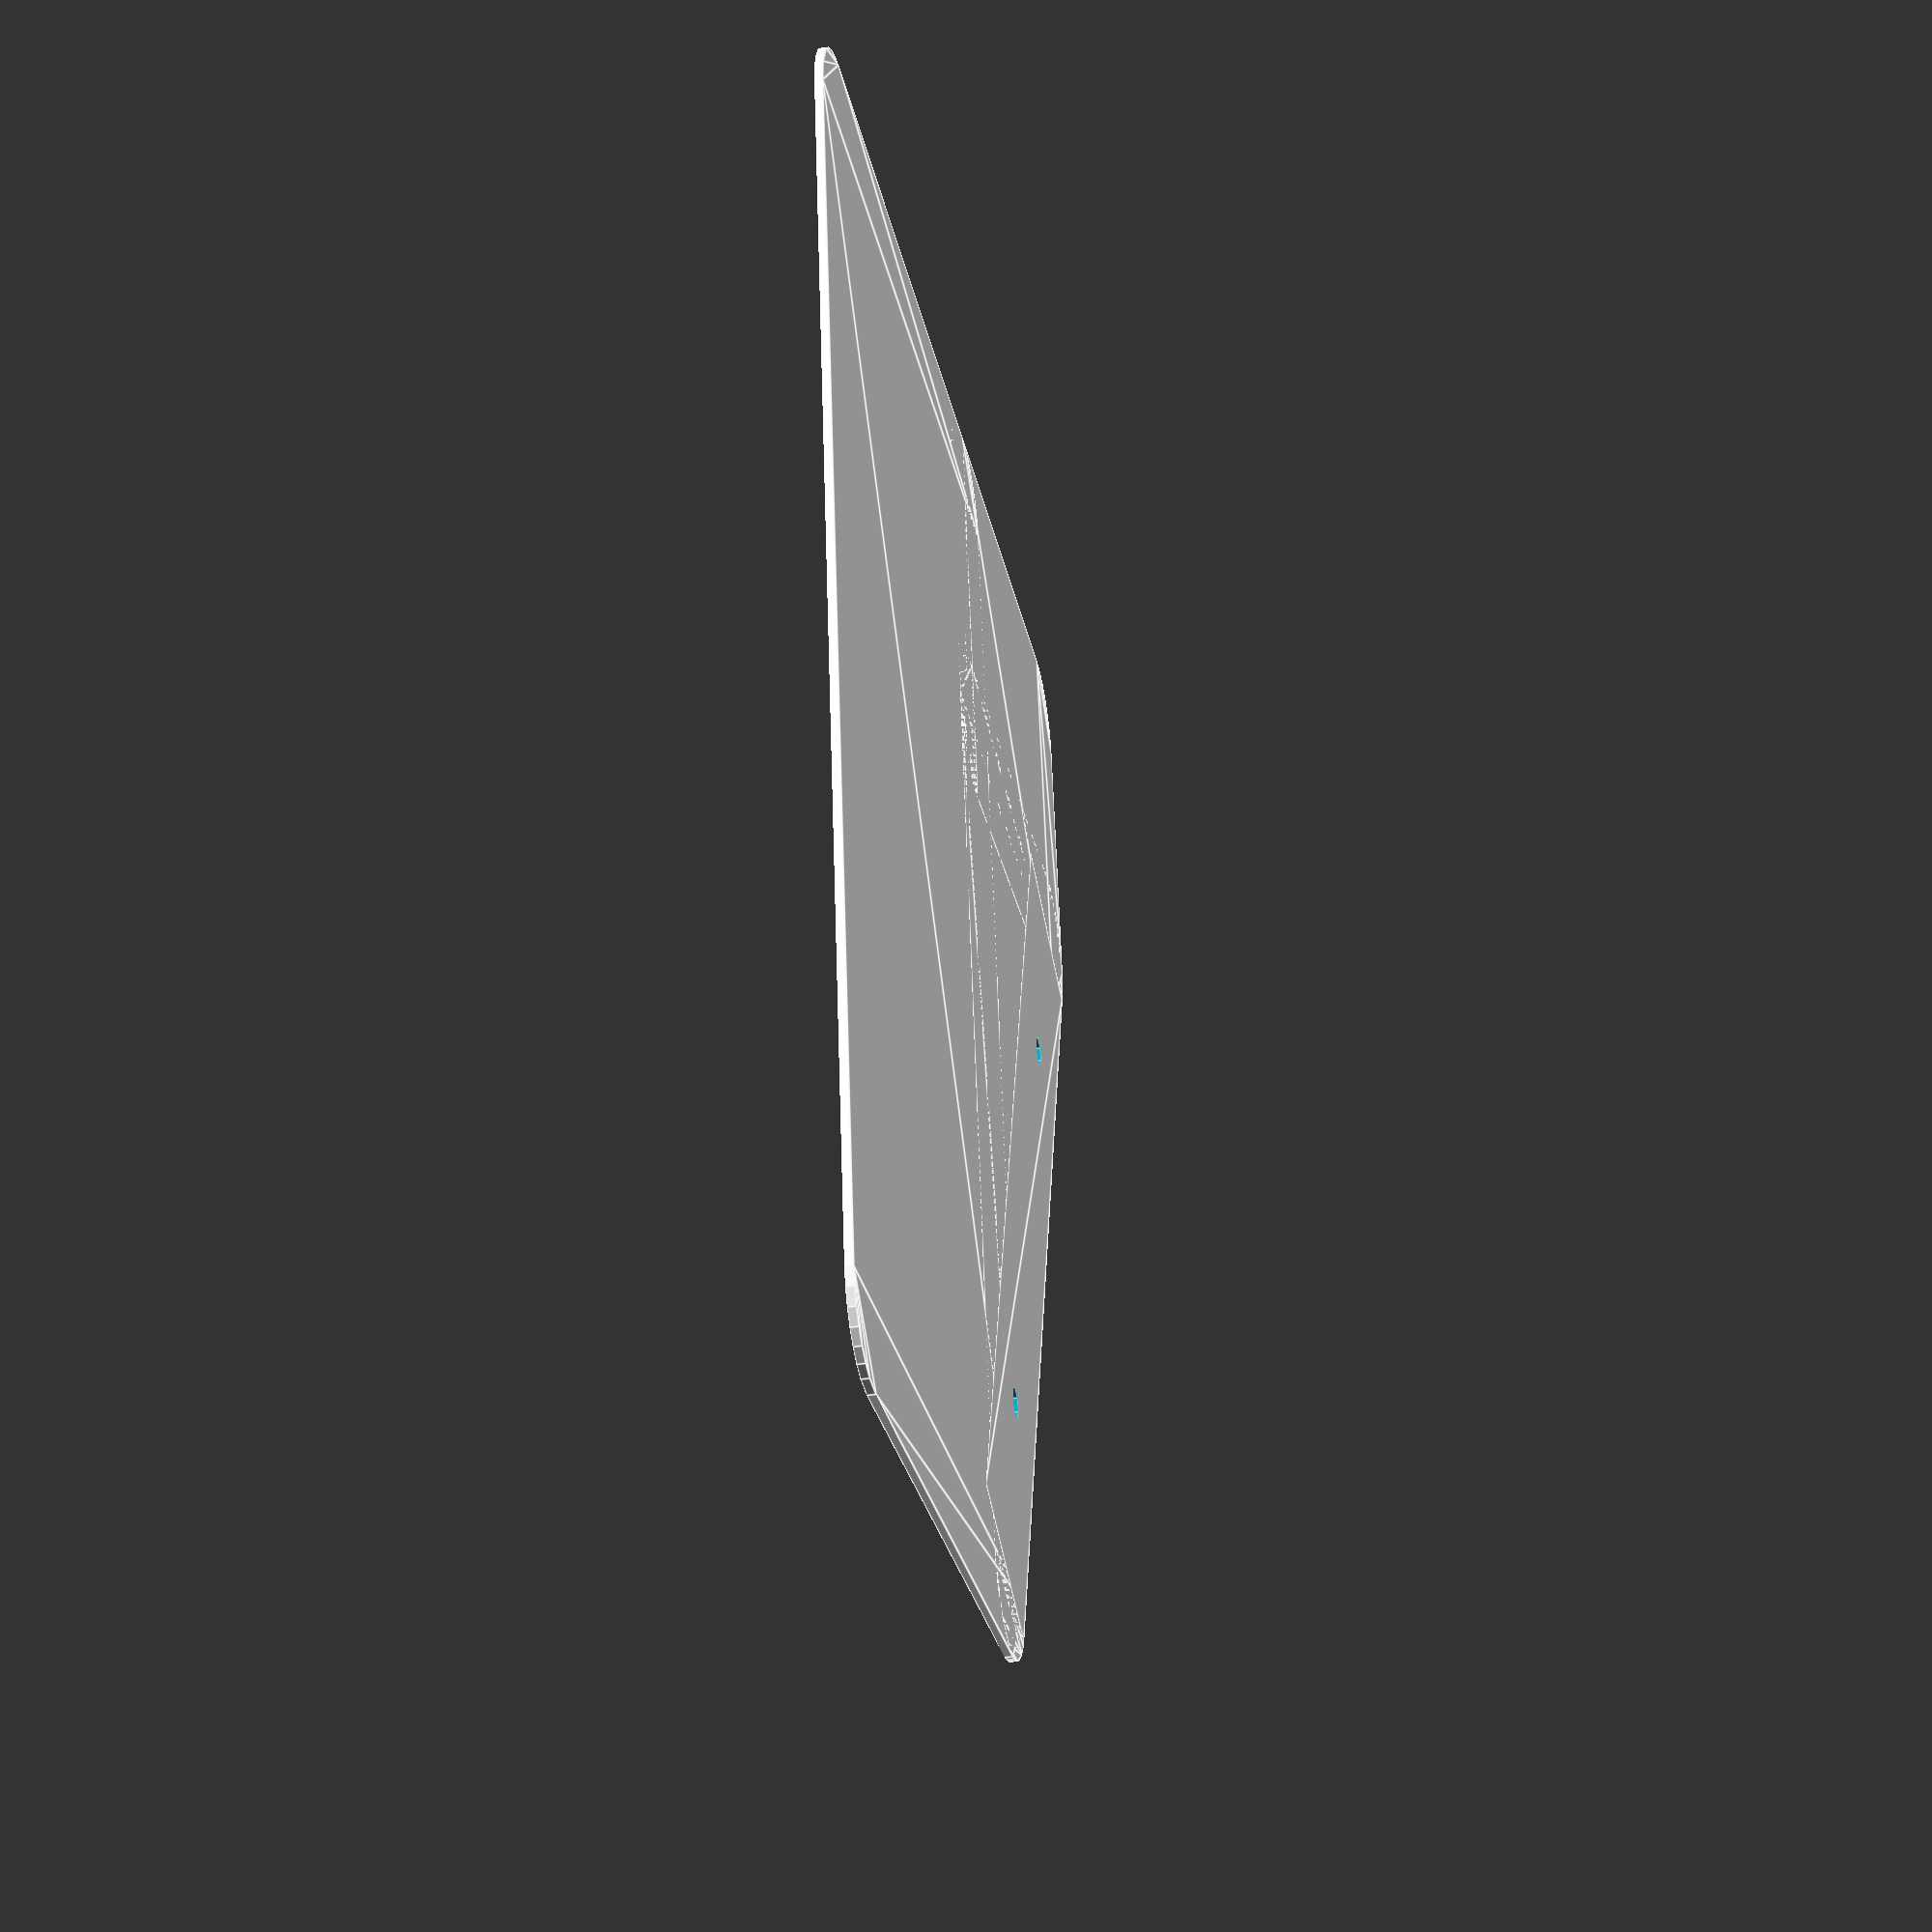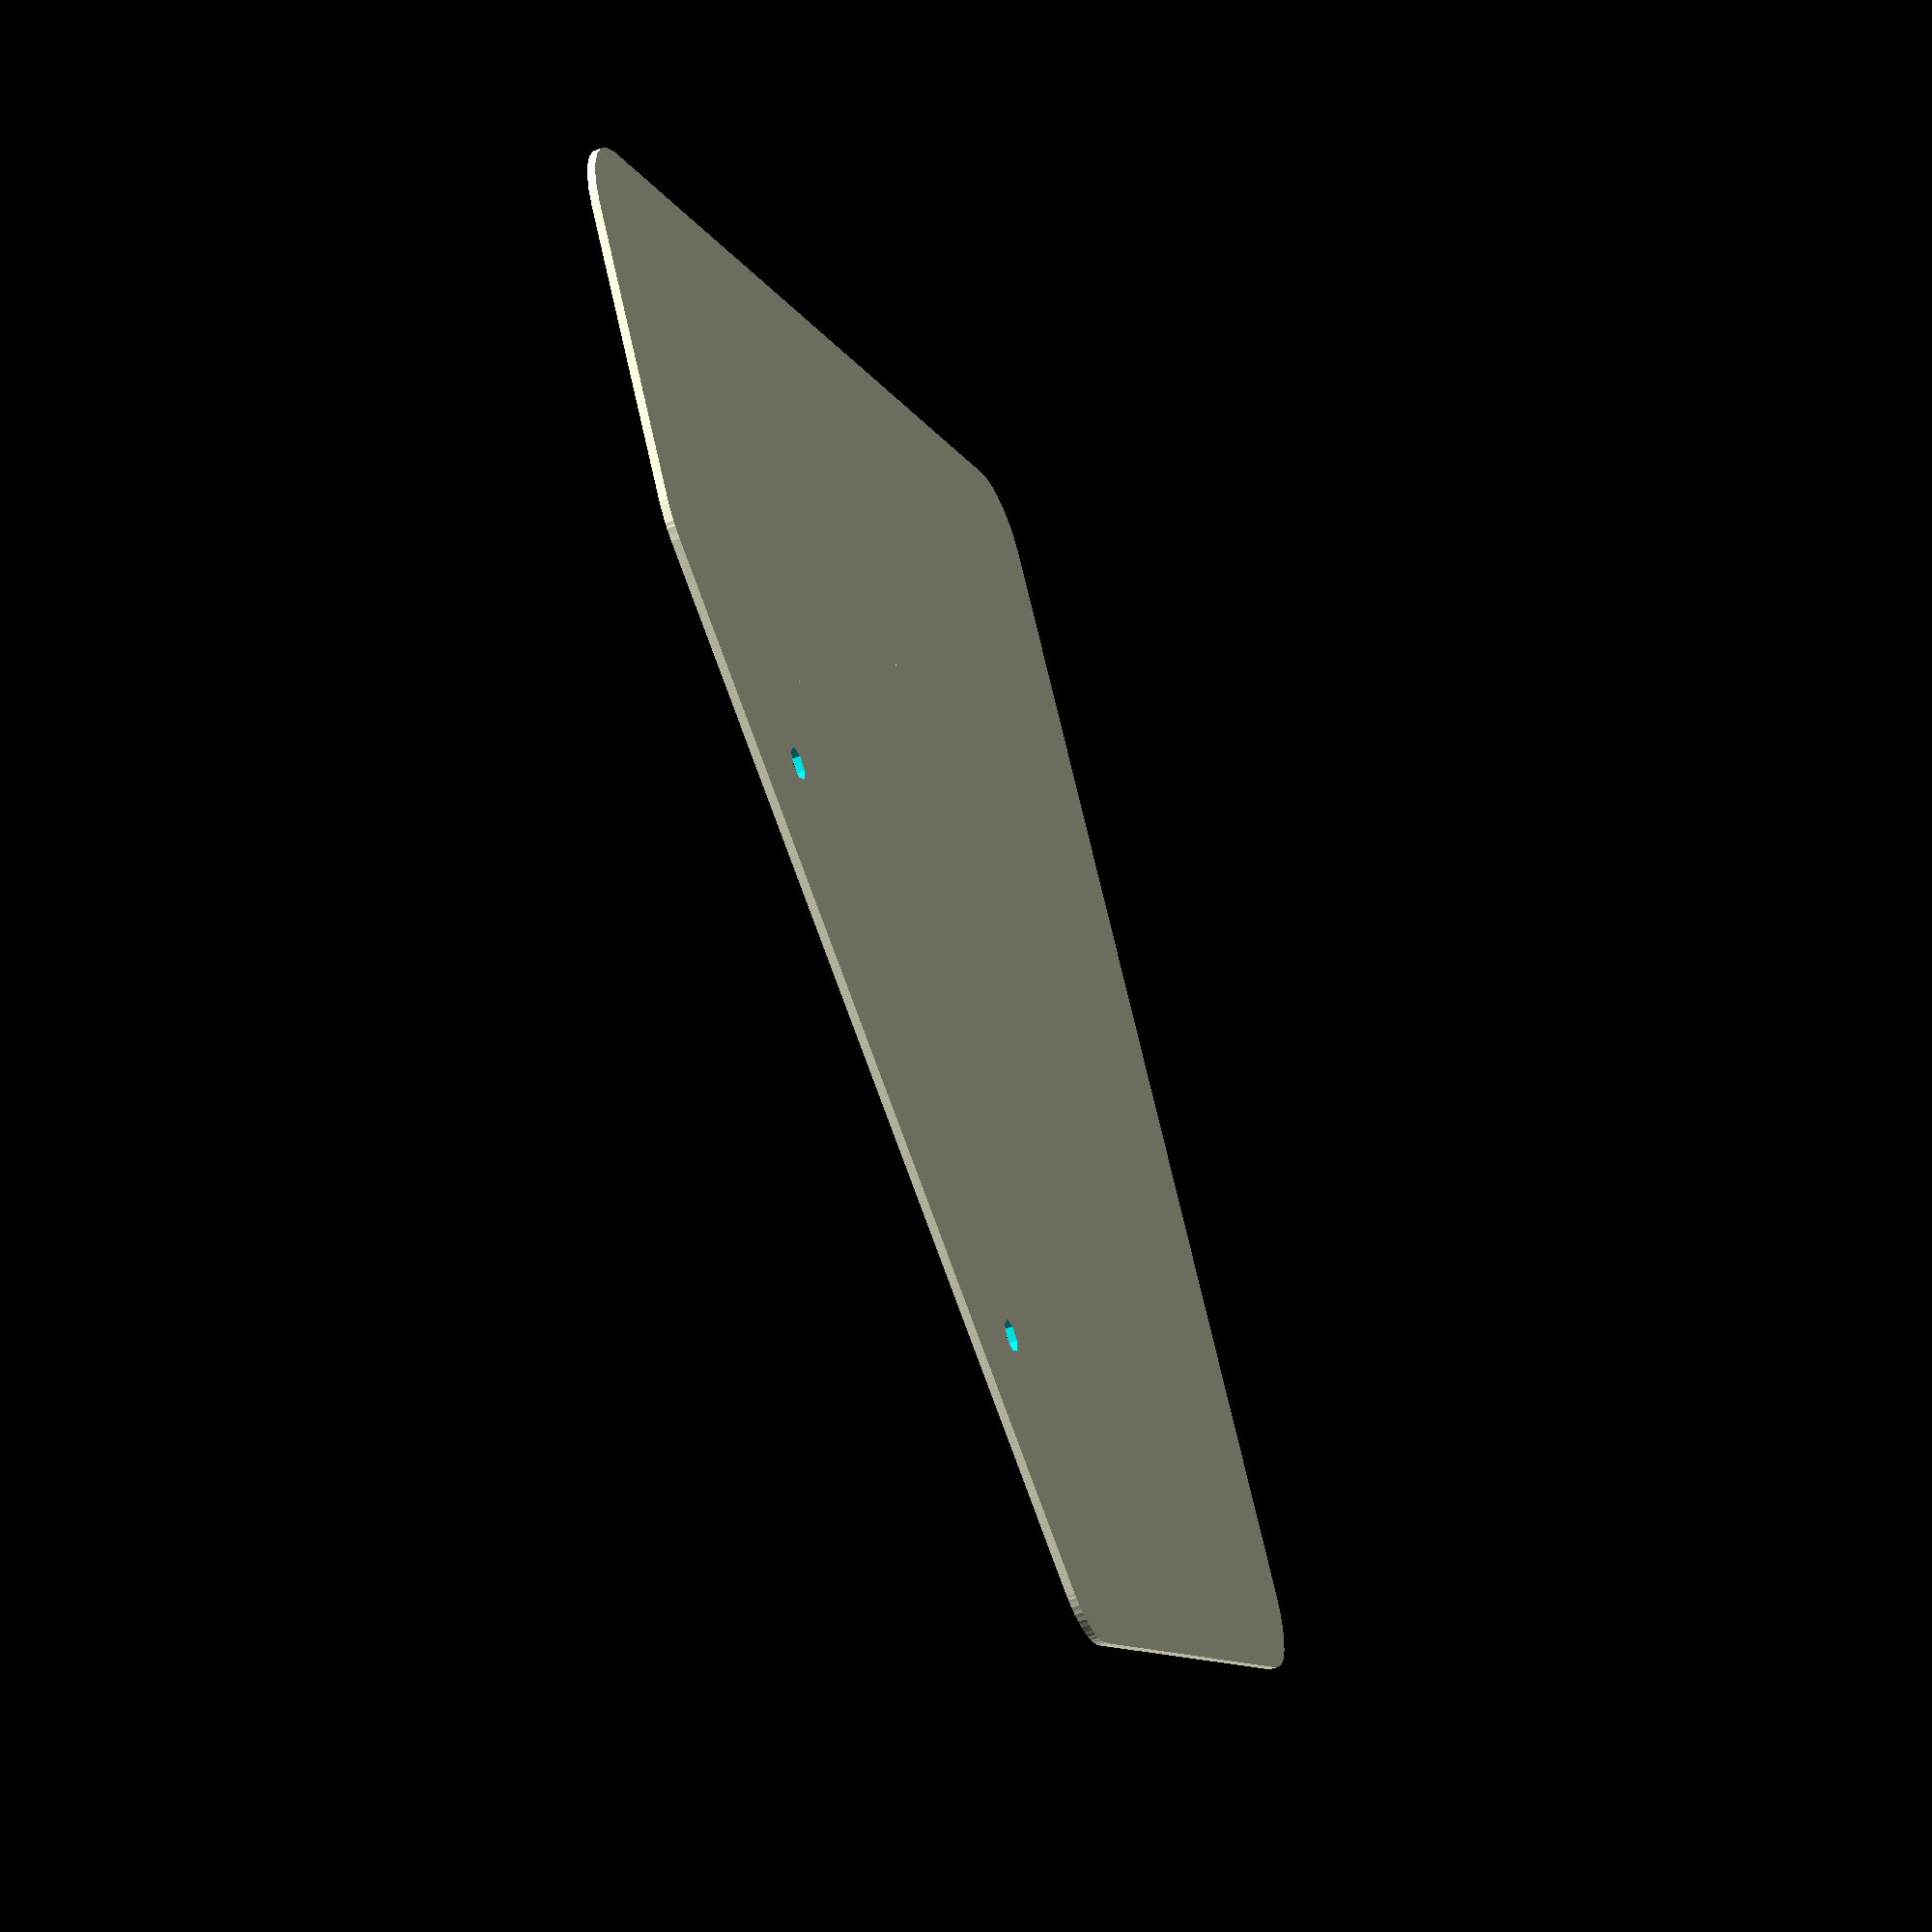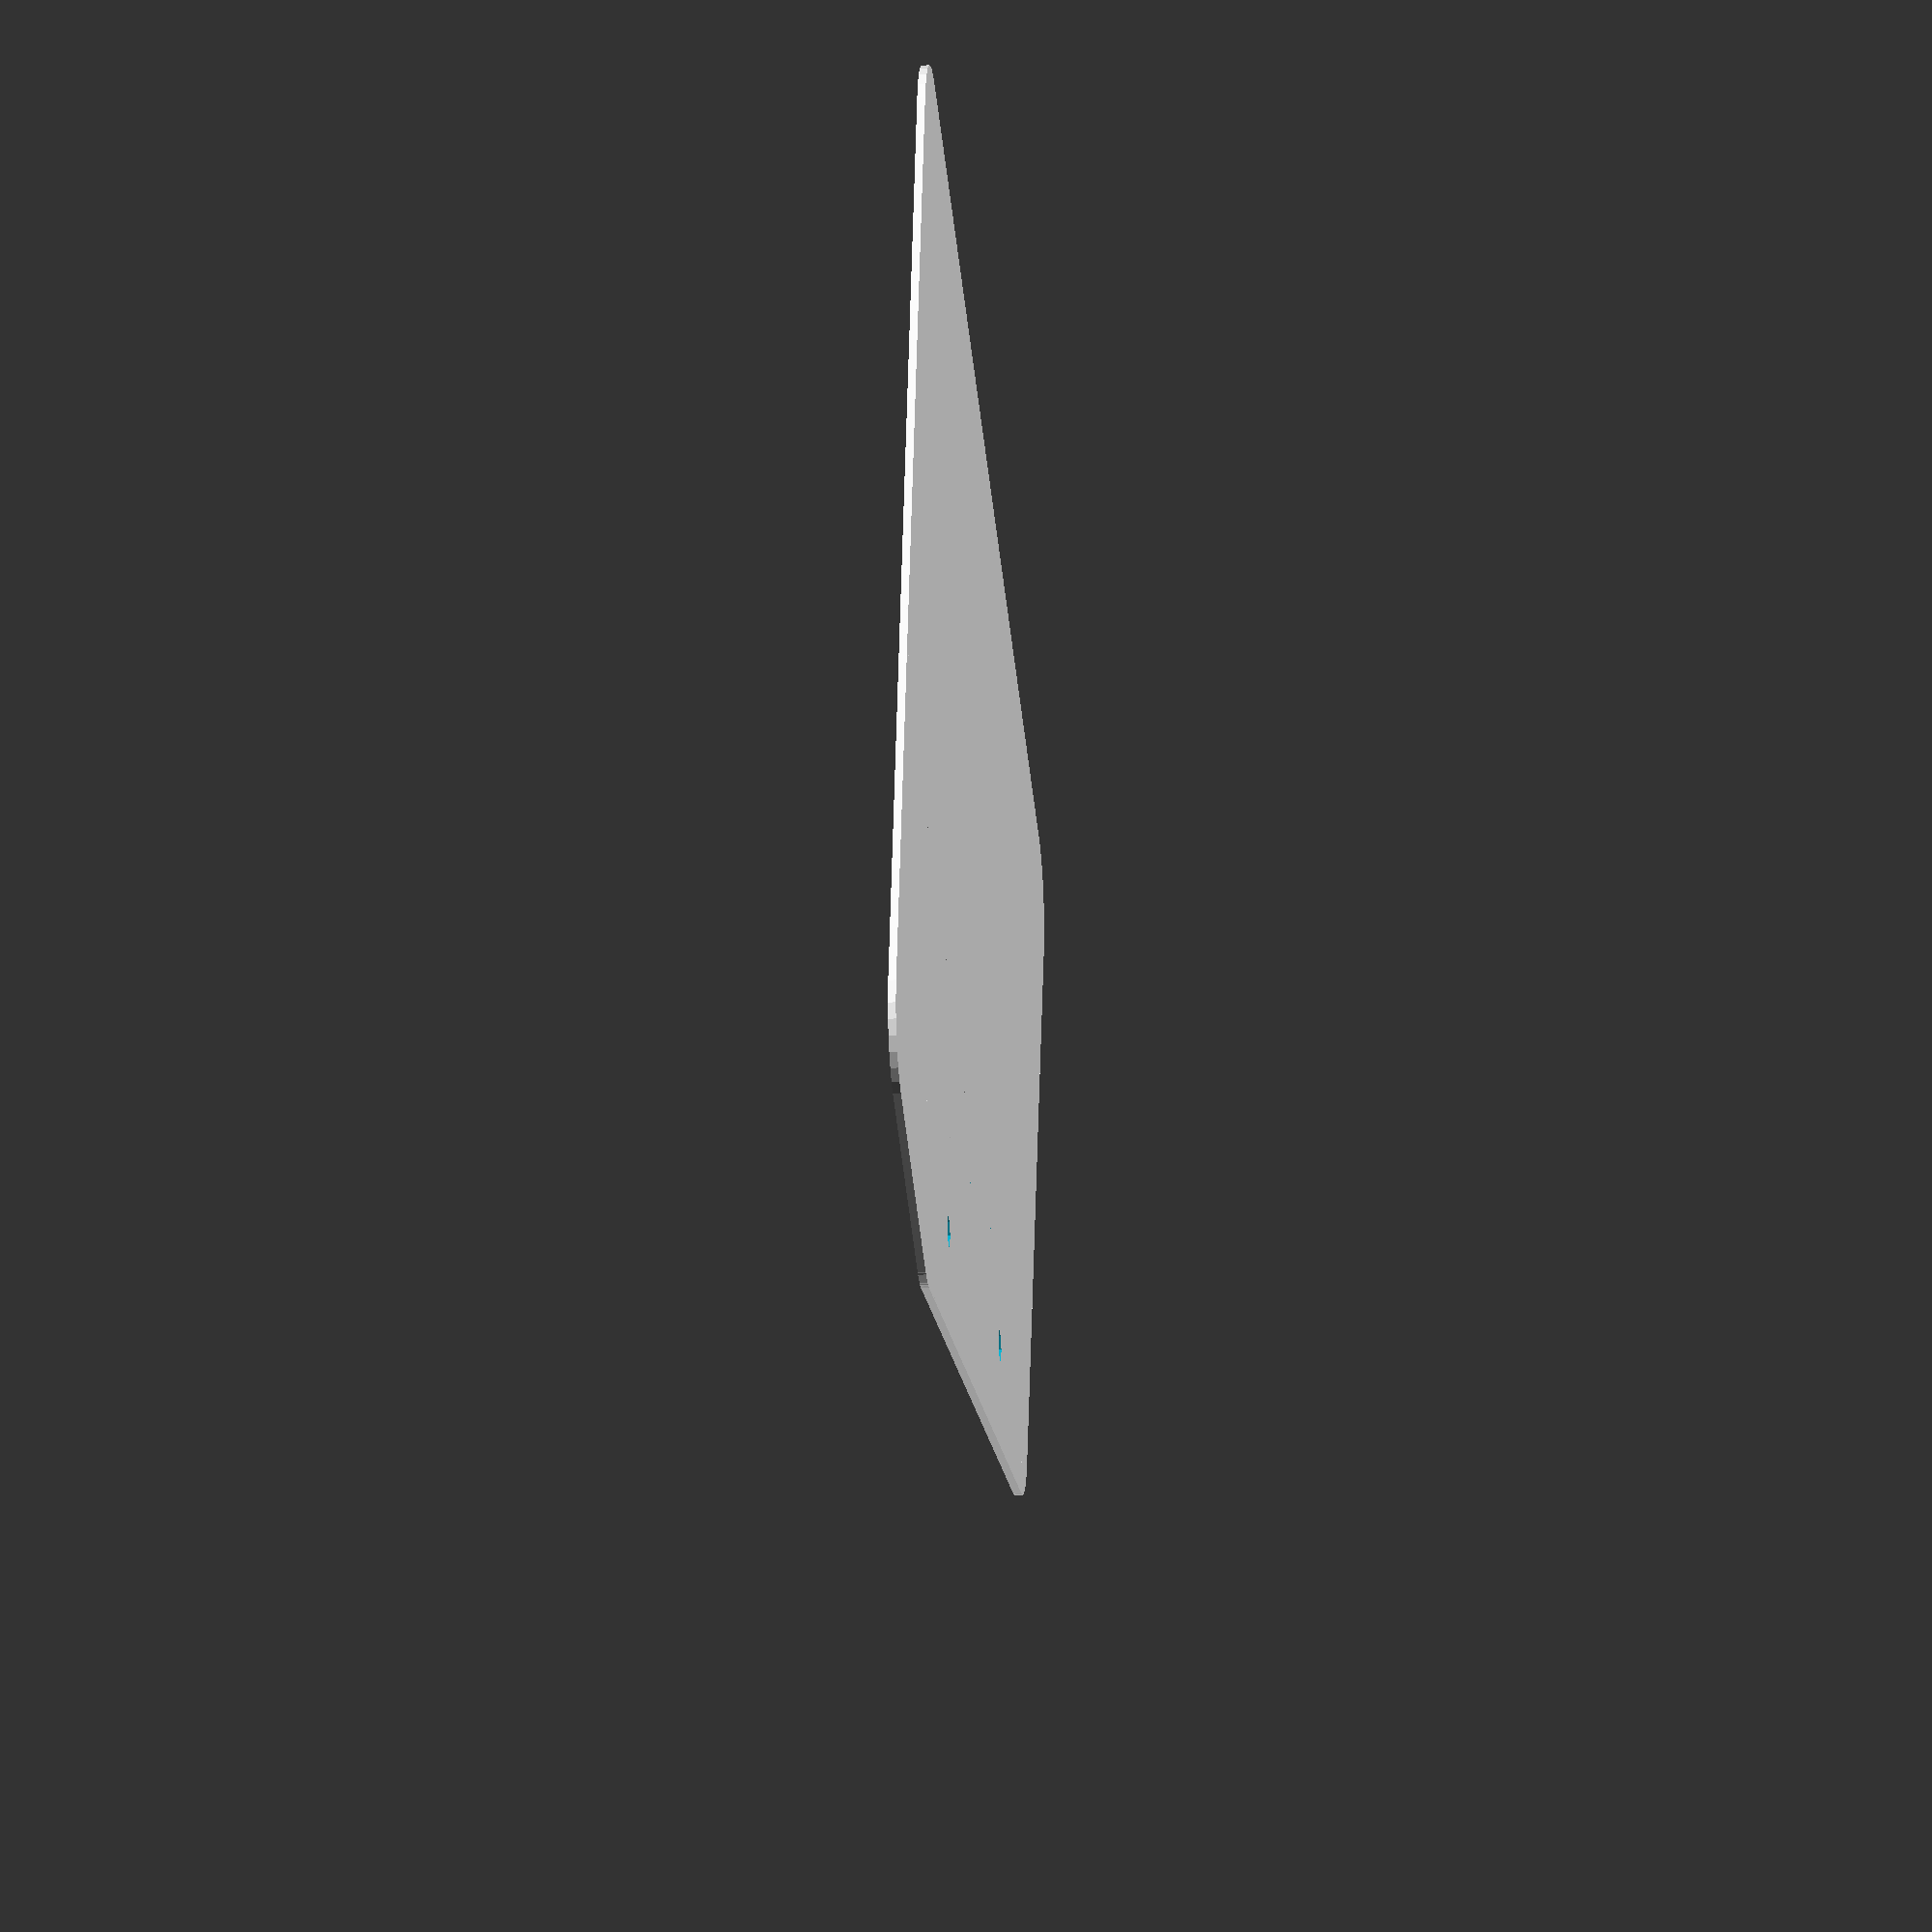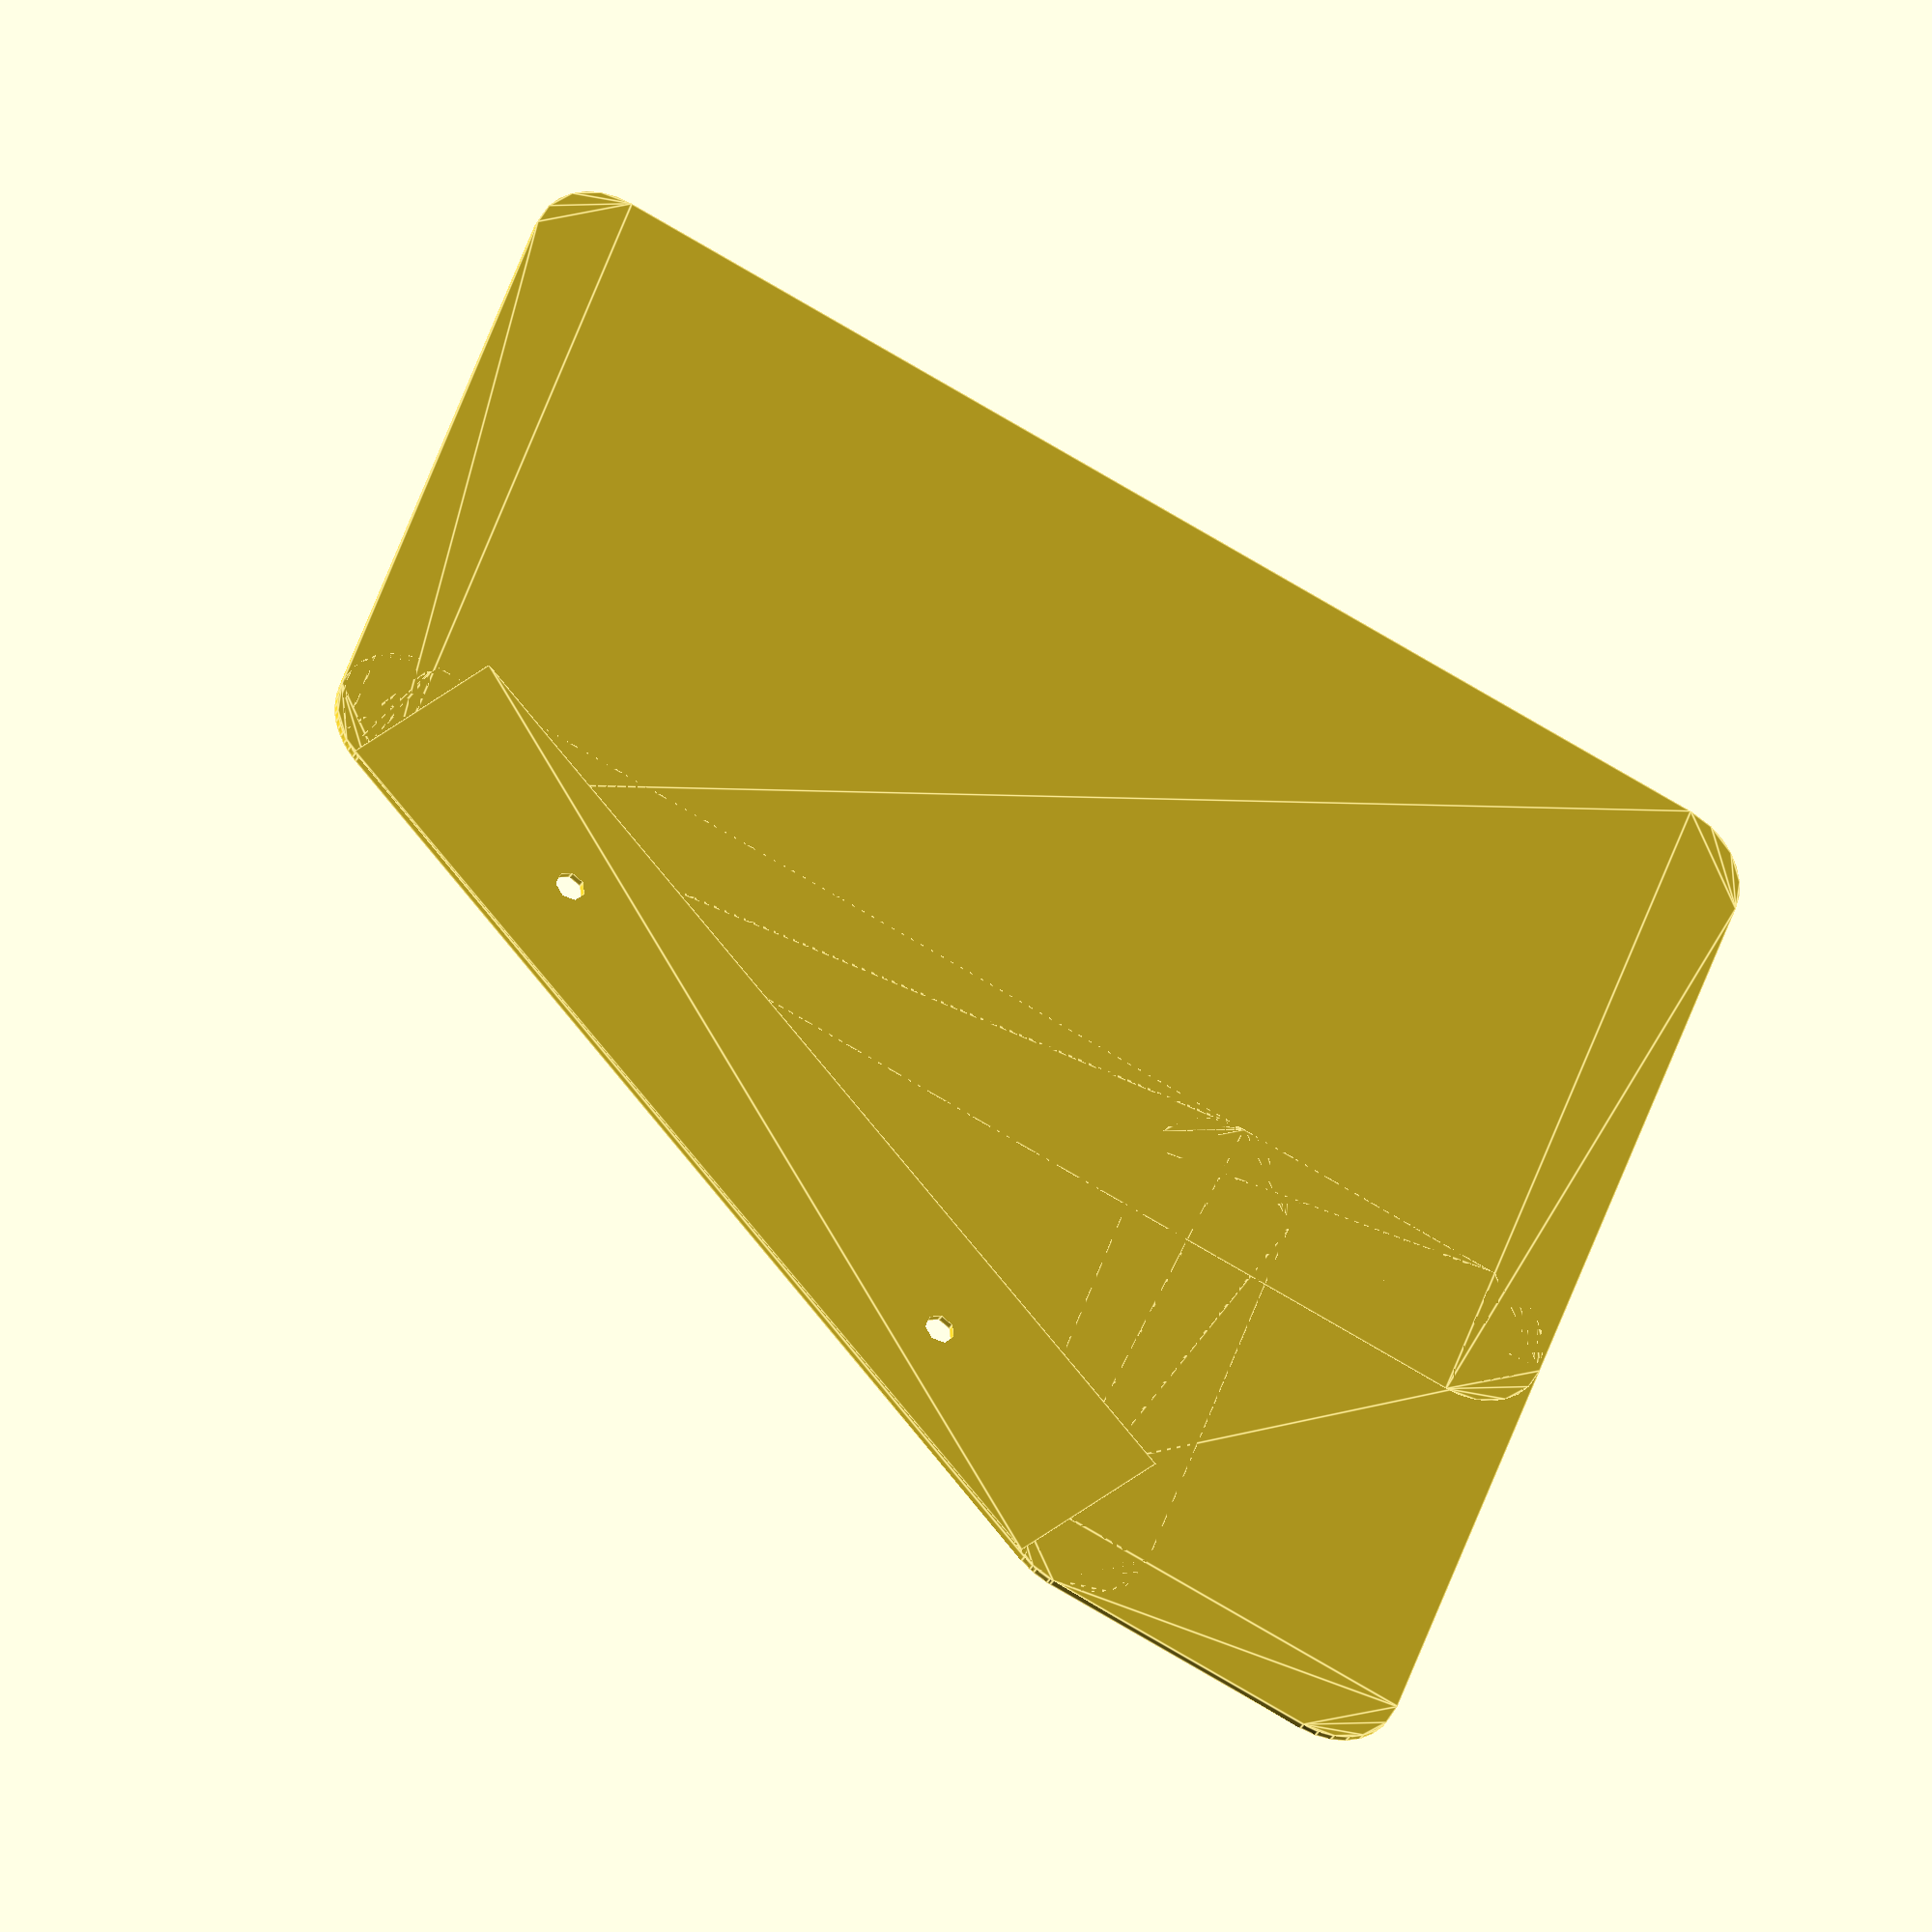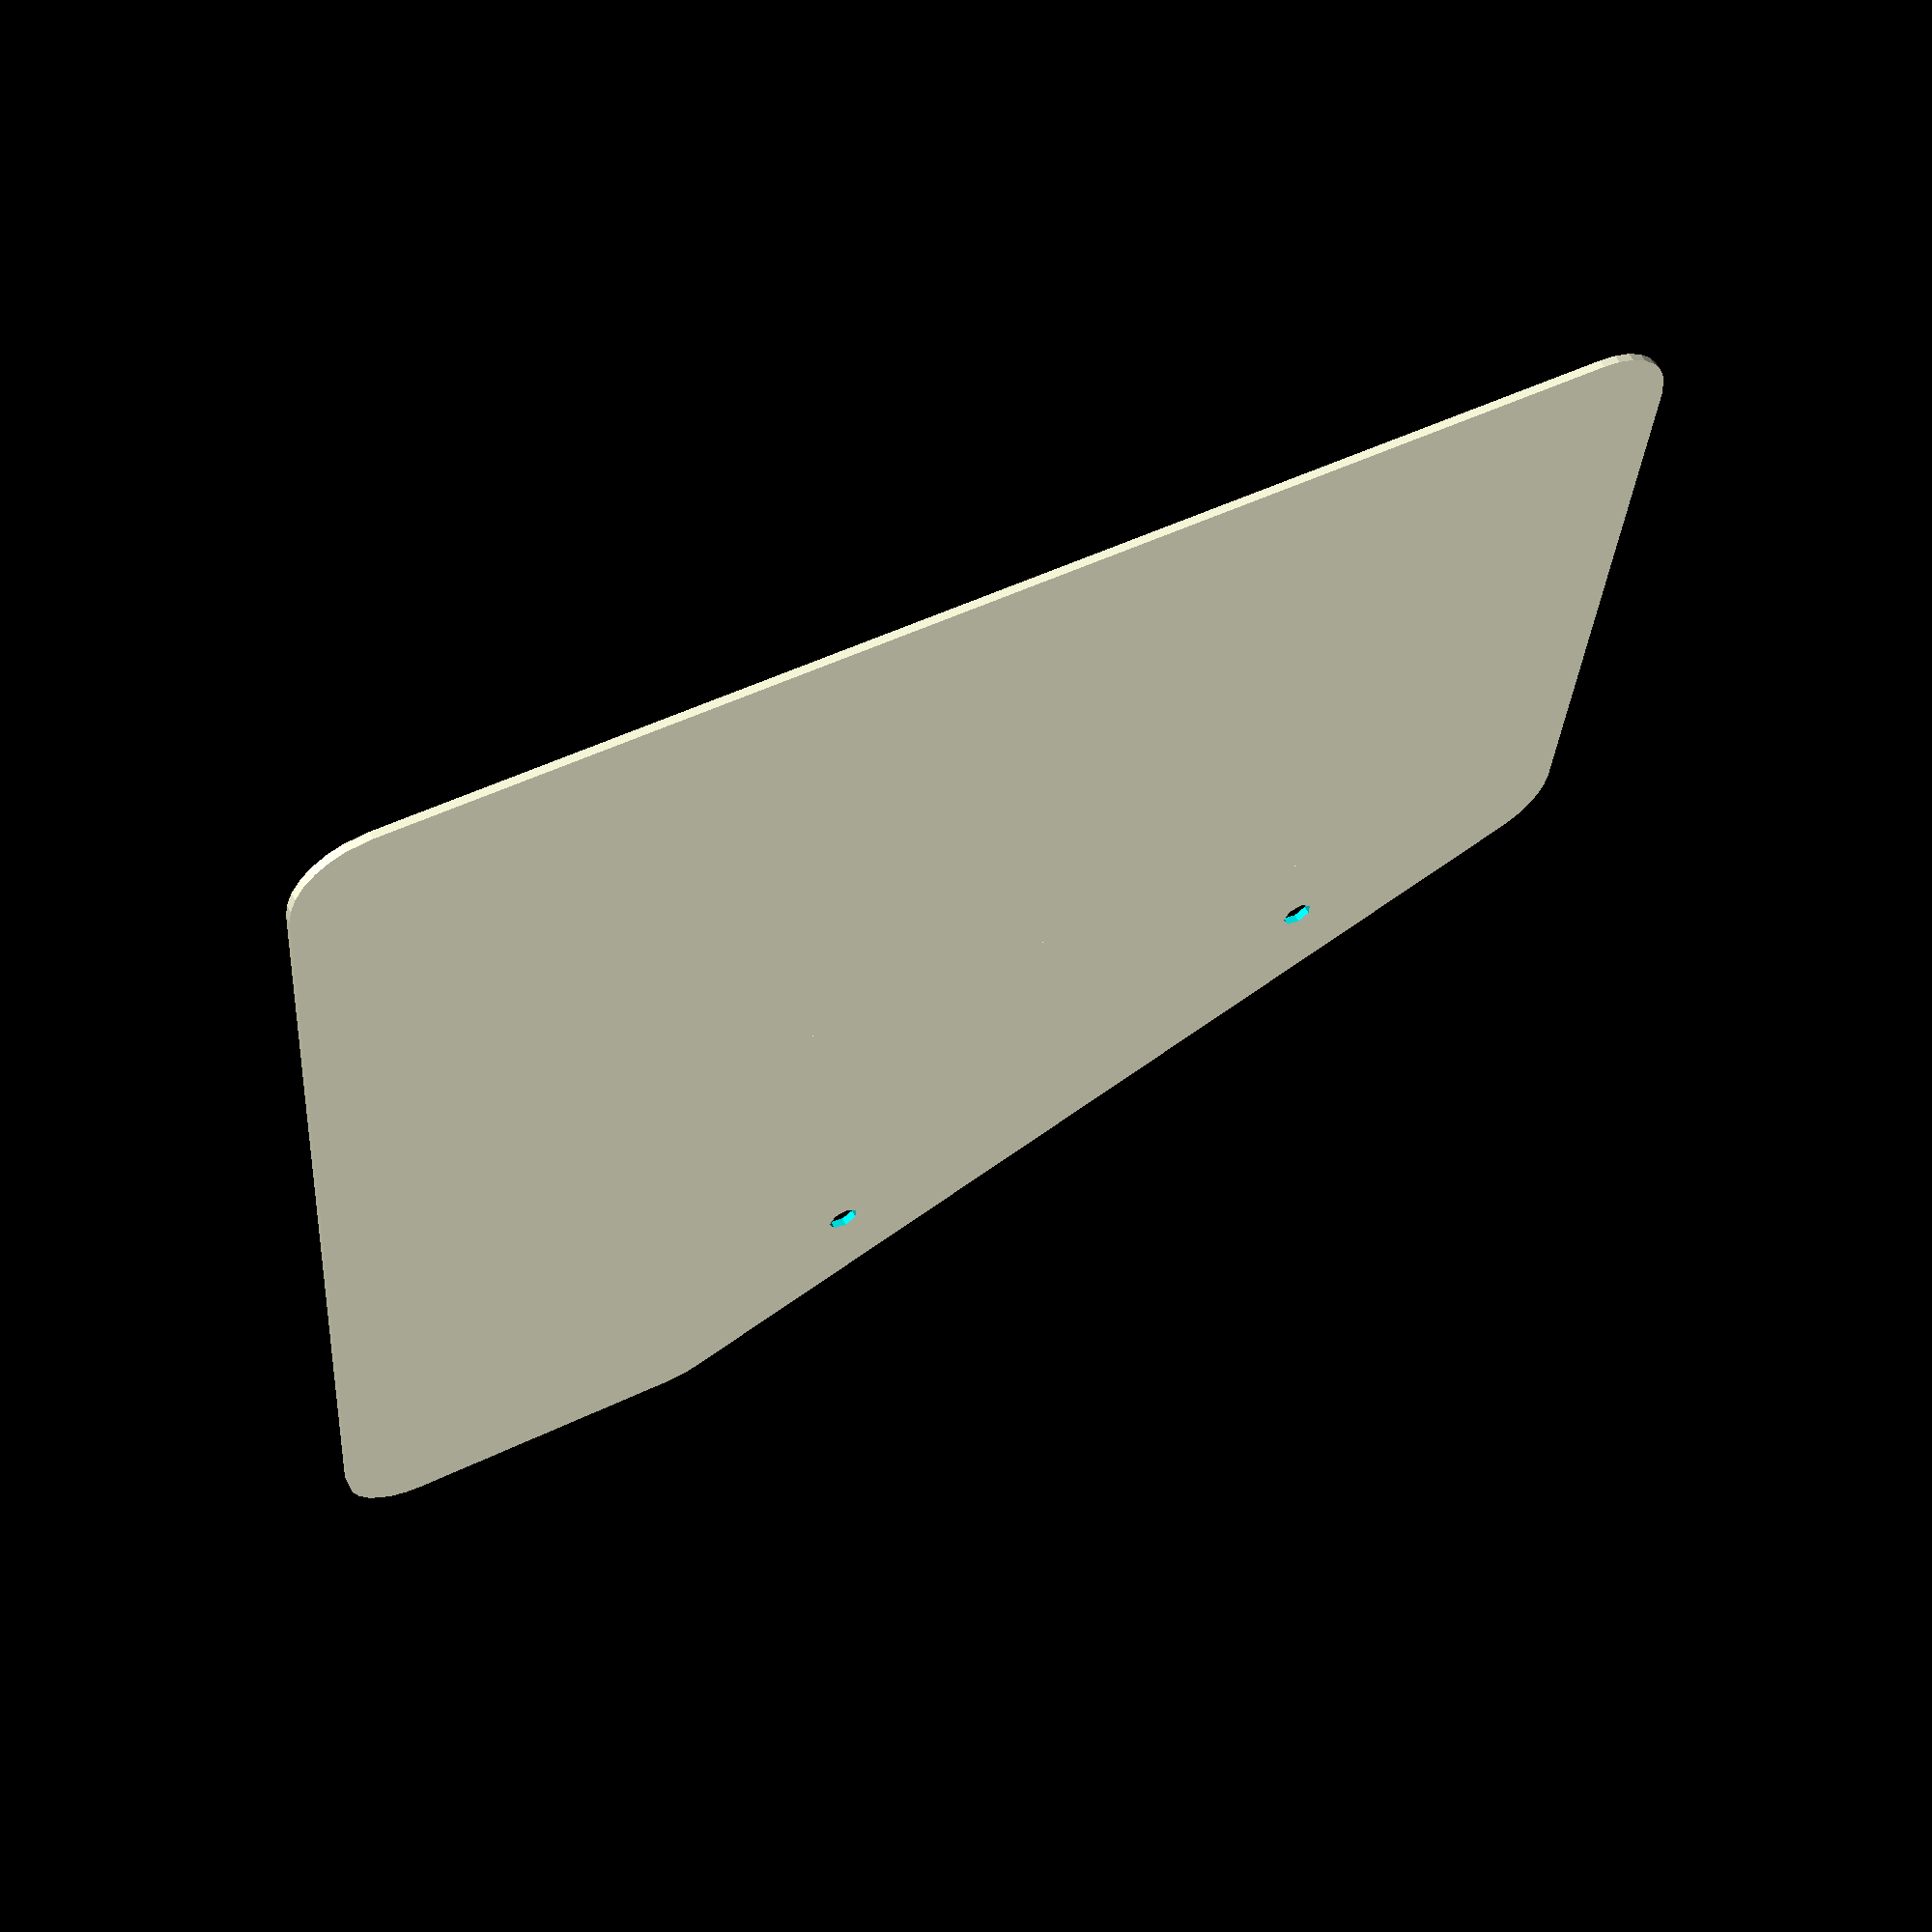
<openscad>
//Eurorack case side
module caseside(){
triside=58.13; //leave this alone as the butt length is 130
bottomlength=36;
sidelength=80;
kurve=10;
    offset(r=kurve)
polygon([[0,0],[-triside,0],[0,2*triside]]);
translate([-triside,-bottomlength])
     offset(r=kurve)
square([triside,bottomlength],false);
translate([0,-bottomlength])
     offset(r=kurve)
square([sidelength,2*triside+bottomlength]);}

//caseside();


module butt(){
difference(){
difference(){
square([130,25.4], center=true);
translate([-36,0])
circle(r=2);};
translate([36,0])
circle(r=2);};}

module buttsquare(){
    square([130,25.4], center=true);}

module rackside(){
union(){
difference(){
caseside();
rotate(63.5)
translate([40,49])
buttsquare();};
rotate(63.5)
translate([40,49])
butt();};};


//code for figuring out where the butt is relative to the rackside.
//if you mess with kurve, uncomment this to figure out how to adjust
//the translation of the butt so it works
//difference(){
//rackside();
//rotate(63.5)
//translate([40,49])
//butt();};


rackside(); //comment this if you are looking at the code above after messing with kurve

</openscad>
<views>
elev=218.8 azim=349.3 roll=259.2 proj=p view=edges
elev=228.8 azim=36.3 roll=67.6 proj=p view=wireframe
elev=20.9 azim=253.0 roll=95.1 proj=o view=wireframe
elev=33.3 azim=289.4 roll=335.5 proj=o view=edges
elev=119.6 azim=85.9 roll=27.2 proj=p view=solid
</views>
